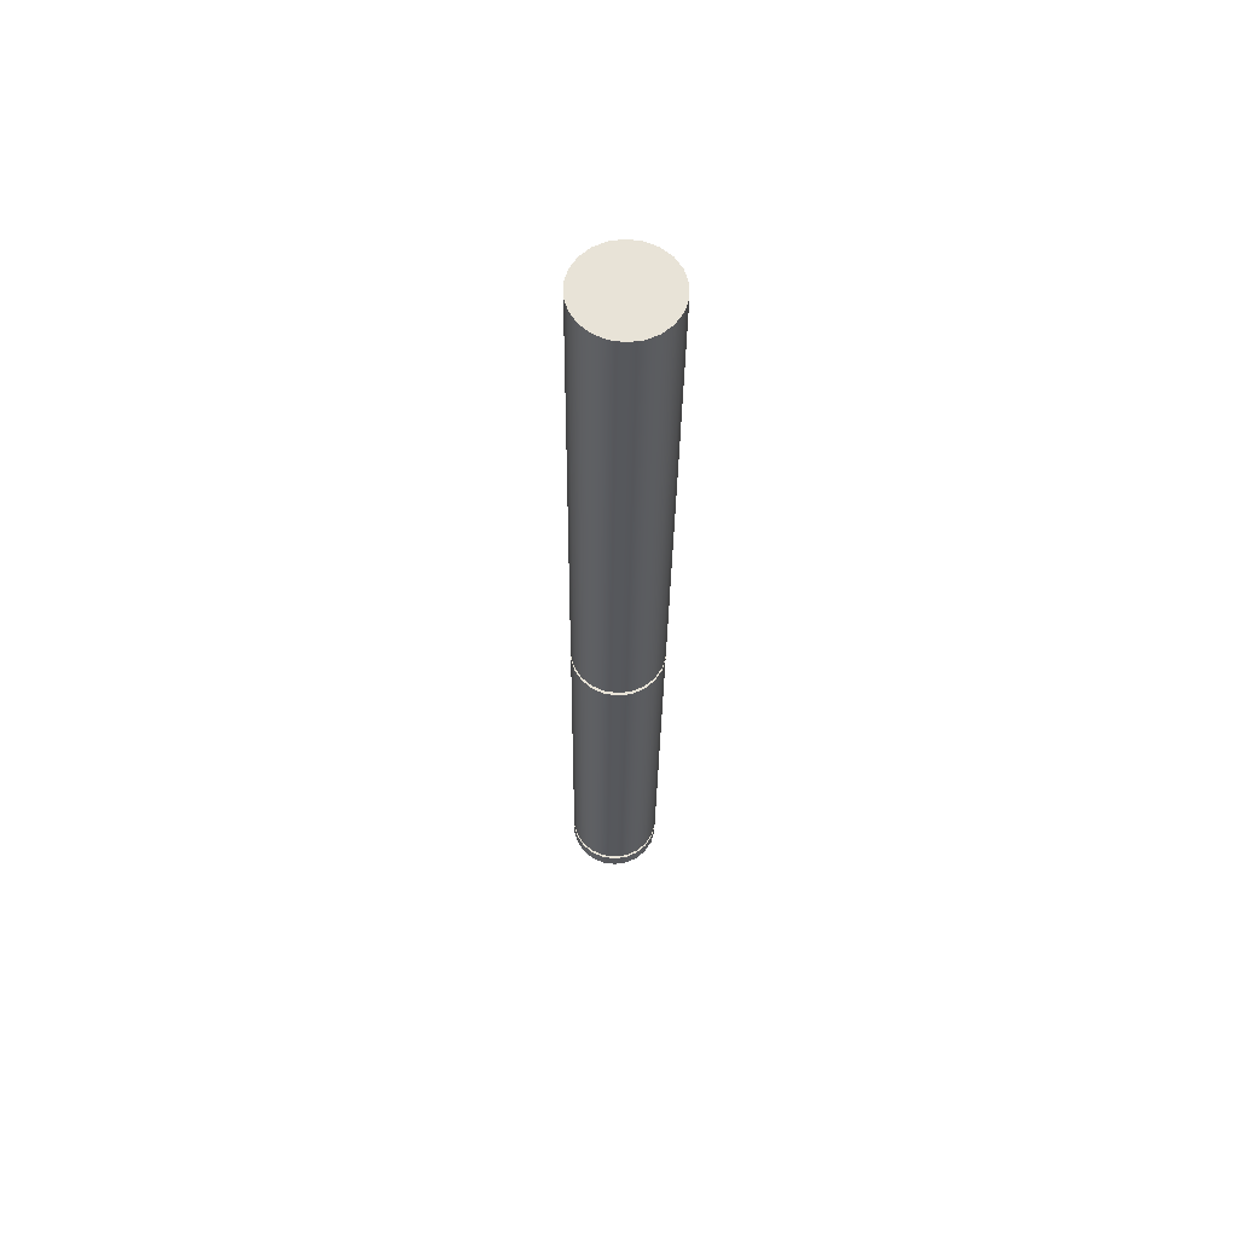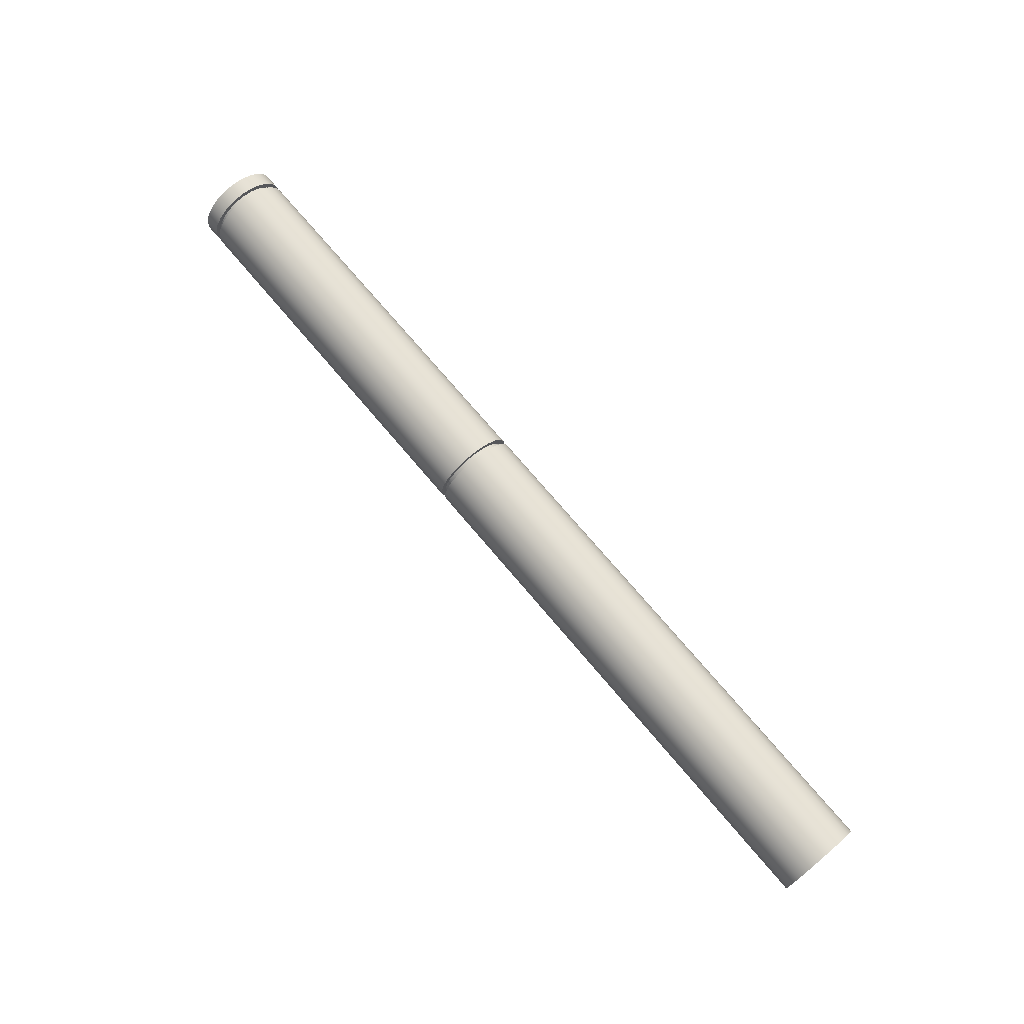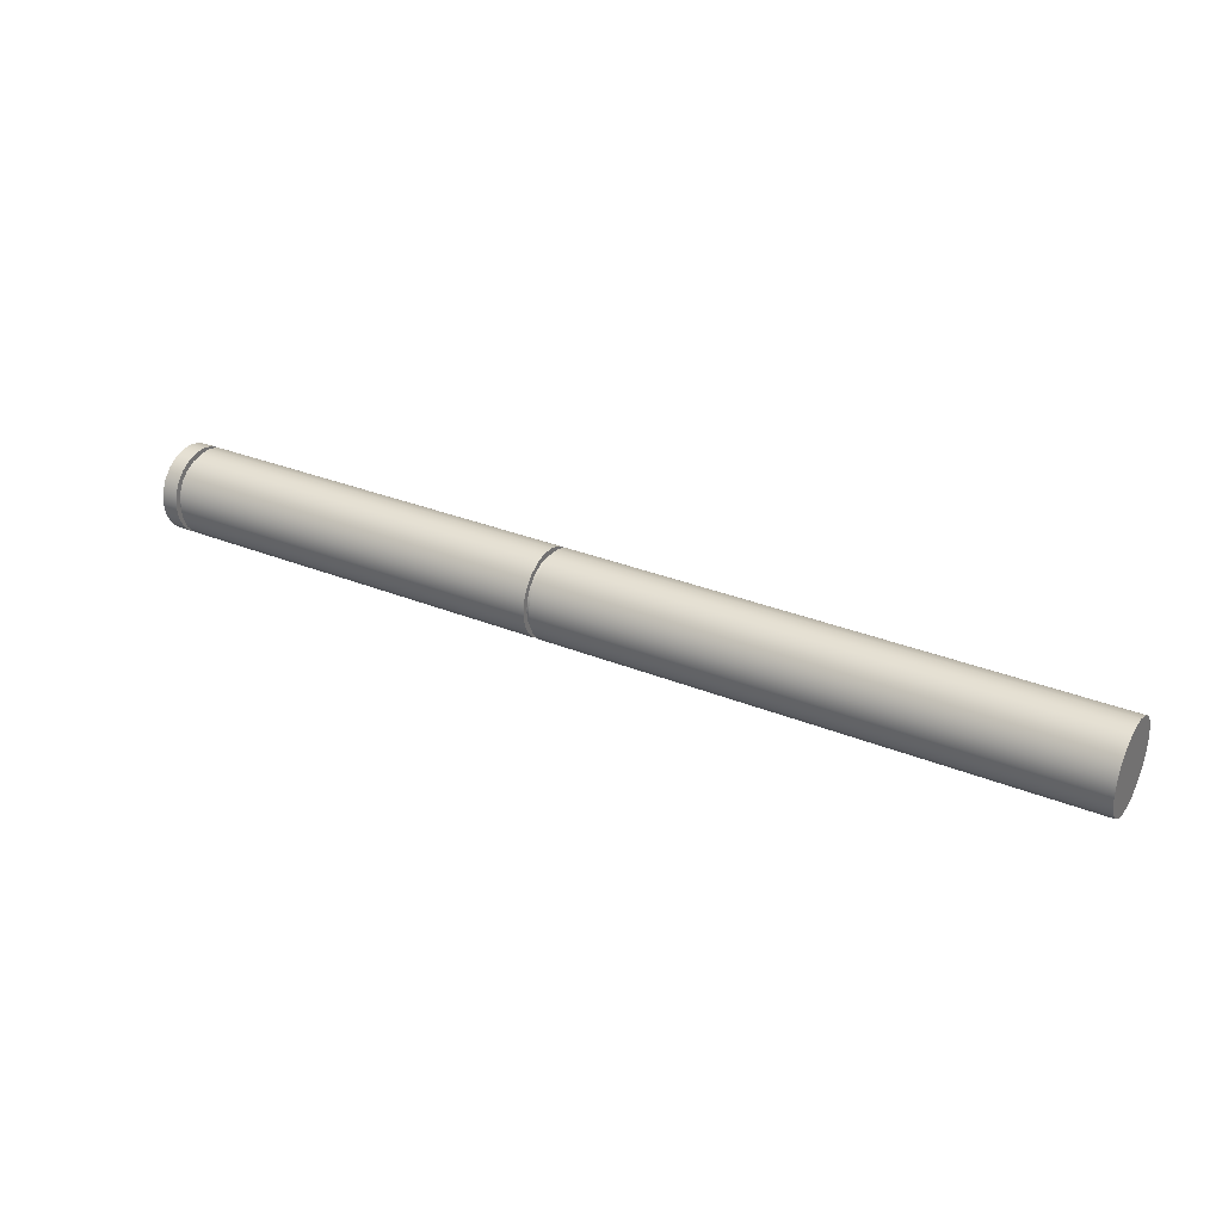
<metadata>
{"format":"obj","ext":"obj","renderer":"f3d","projection":"perspective","resolution":1024,"background":"white","views":[{"elev":-28.0,"azim":89.4,"up":"+Z"},{"elev":72.7,"azim":49.9,"up":"+Z"},{"elev":31.6,"azim":29.8,"up":"+Y"}]}
</metadata>
<code>
v -9.26 -1.225e-16 -1
v -9.26 0.2817 -0.9595
v -9.26 0.5406 -0.8413
v -9.26 0.7557 -0.6549
v -9.26 0.9096 -0.4154
v -9.26 0.9898 -0.1423
v -9.26 0.9898 0.1423
v -9.26 0.9096 0.4154
v -9.26 0.7557 0.6549
v -9.26 0.5406 0.8413
v -9.26 0.2817 0.9595
v -9.26 0 1
v -9.26 -0.2817 0.9595
v -9.26 -0.5406 0.8413
v -9.26 -0.7557 0.6549
v -9.26 -0.9096 0.4154
v -9.26 -0.9898 0.1423
v -9.26 -0.9898 -0.1423
v -9.26 -0.9096 -0.4154
v -9.26 -0.7557 -0.6549
v -9.26 -0.5406 -0.8413
v -9.26 -0.2817 -0.9595
v -9.26 -1.065e-16 -0.87
v -9.26 -0.2688 -0.8274
v -9.26 -0.5114 -0.7038
v -9.26 -0.7038 -0.5114
v -9.26 -0.8274 -0.2688
v -9.26 -0.87 5.327e-17
v -9.26 -0.8274 0.2688
v -9.26 -0.7038 0.5114
v -9.26 -0.5114 0.7038
v -9.26 -0.2688 0.8274
v -9.26 0 0.87
v -9.26 0.2688 0.8274
v -9.26 0.5114 0.7038
v -9.26 0.7038 0.5114
v -9.26 0.8274 0.2688
v -9.26 0.87 5.327e-17
v -9.26 0.8274 -0.2688
v -9.26 0.7038 -0.5114
v -9.26 0.5114 -0.7038
v -9.26 0.2688 -0.8274
v -9.63 -1.225e-16 -1
v -9.63 0.2817 -0.9595
v -9.63 0.5406 -0.8413
v -9.63 0.7557 -0.6549
v -9.63 0.9096 -0.4154
v -9.63 0.9898 -0.1423
v -9.63 0.9898 0.1423
v -9.63 0.9096 0.4154
v -9.63 0.7557 0.6549
v -9.63 0.5406 0.8413
v -9.63 0.2817 0.9595
v -9.63 0 1
v -9.63 -0.2817 0.9595
v -9.63 -0.5406 0.8413
v -9.63 -0.7557 0.6549
v -9.63 -0.9096 0.4154
v -9.63 -0.9898 0.1423
v -9.63 -0.9898 -0.1423
v -9.63 -0.9096 -0.4154
v -9.63 -0.7557 -0.6549
v -9.63 -0.5406 -0.8413
v -9.63 -0.2817 -0.9595
v -9.26 -1.225e-16 -1
v -9.26 -0.2817 -0.9595
v -9.26 -0.5406 -0.8413
v -9.26 -0.7557 -0.6549
v -9.26 -0.9096 -0.4154
v -9.26 -0.9898 -0.1423
v -9.26 -0.9898 0.1423
v -9.26 -0.9096 0.4154
v -9.26 -0.7557 0.6549
v -9.26 -0.5406 0.8413
v -9.26 -0.2817 0.9595
v -9.26 0 1
v -9.26 0.2817 0.9595
v -9.26 0.5406 0.8413
v -9.26 0.7557 0.6549
v -9.26 0.9096 0.4154
v -9.26 0.9898 0.1423
v -9.26 0.9898 -0.1423
v -9.26 0.9096 -0.4154
v -9.26 0.7557 -0.6549
v -9.26 0.5406 -0.8413
v -9.26 0.2817 -0.9595
v -9.26 -1.225e-16 -1
v -9.63 -1.225e-16 -1
v -9.63 -1.225e-16 -1
v -9.63 -0.2817 -0.9595
v -9.63 -0.5406 -0.8413
v -9.63 -0.7557 -0.6549
v -9.63 -0.9096 -0.4154
v -9.63 -0.9898 -0.1423
v -9.63 -0.9898 0.1423
v -9.63 -0.9096 0.4154
v -9.63 -0.7557 0.6549
v -9.63 -0.5406 0.8413
v -9.63 -0.2817 0.9595
v -9.63 0 1
v -9.63 0.2817 0.9595
v -9.63 0.5406 0.8413
v -9.63 0.7557 0.6549
v -9.63 0.9096 0.4154
v -9.63 0.9898 0.1423
v -9.63 0.9898 -0.1423
v -9.63 0.9096 -0.4154
v -9.63 0.7557 -0.6549
v -9.63 0.5406 -0.8413
v -9.63 0.2817 -0.9595
v -9.26 -1.065e-16 -0.87
v -9.26 0.2688 -0.8274
v -9.26 0.5114 -0.7038
v -9.26 0.7038 -0.5114
v -9.26 0.8274 -0.2688
v -9.26 0.87 5.327e-17
v -9.26 0.8274 0.2688
v -9.26 0.7038 0.5114
v -9.26 0.5114 0.7038
v -9.26 0.2688 0.8274
v -9.26 0 0.87
v -9.26 -0.2688 0.8274
v -9.26 -0.5114 0.7038
v -9.26 -0.7038 0.5114
v -9.26 -0.8274 0.2688
v -9.26 -0.87 5.327e-17
v -9.26 -0.8274 -0.2688
v -9.26 -0.7038 -0.5114
v -9.26 -0.5114 -0.7038
v -9.26 -0.2688 -0.8274
v -9.13 -1.065e-16 -0.87
v -9.13 -0.2688 -0.8274
v -9.13 -0.5114 -0.7038
v -9.13 -0.7038 -0.5114
v -9.13 -0.8274 -0.2688
v -9.13 -0.87 5.327e-17
v -9.13 -0.8274 0.2688
v -9.13 -0.7038 0.5114
v -9.13 -0.5114 0.7038
v -9.13 -0.2688 0.8274
v -9.13 0 0.87
v -9.13 0.2688 0.8274
v -9.13 0.5114 0.7038
v -9.13 0.7038 0.5114
v -9.13 0.8274 0.2688
v -9.13 0.87 5.327e-17
v -9.13 0.8274 -0.2688
v -9.13 0.7038 -0.5114
v -9.13 0.5114 -0.7038
v -9.13 0.2688 -0.8274
v -9.13 -1.065e-16 -0.87
v -9.26 -1.065e-16 -0.87
v -0.13 -1.225e-16 -1
v -0.13 0.2817 -0.9595
v -0.13 0.5406 -0.8413
v -0.13 0.7557 -0.6549
v -0.13 0.9096 -0.4154
v -0.13 0.9898 -0.1423
v -0.13 0.9898 0.1423
v -0.13 0.9096 0.4154
v -0.13 0.7557 0.6549
v -0.13 0.5406 0.8413
v -0.13 0.2817 0.9595
v -0.13 0 1
v -0.13 -0.2817 0.9595
v -0.13 -0.5406 0.8413
v -0.13 -0.7557 0.6549
v -0.13 -0.9096 0.4154
v -0.13 -0.9898 0.1423
v -0.13 -0.9898 -0.1423
v -0.13 -0.9096 -0.4154
v -0.13 -0.7557 -0.6549
v -0.13 -0.5406 -0.8413
v -0.13 -0.2817 -0.9595
v -0.13 -1.065e-16 0.87
v -0.13 0.2688 0.8274
v -0.13 0.5114 0.7038
v -0.13 0.7038 0.5114
v -0.13 0.8274 0.2688
v -0.13 0.87 -5.327e-17
v -0.13 0.8274 -0.2688
v -0.13 0.7038 -0.5114
v -0.13 0.5114 -0.7038
v -0.13 0.2688 -0.8274
v -0.13 0 -0.87
v -0.13 -0.2688 -0.8274
v -0.13 -0.5114 -0.7038
v -0.13 -0.7038 -0.5114
v -0.13 -0.8274 -0.2688
v -0.13 -0.87 -5.327e-17
v -0.13 -0.8274 0.2688
v -0.13 -0.7038 0.5114
v -0.13 -0.5114 0.7038
v -0.13 -0.2688 0.8274
v -9.13 -1.225e-16 -1
v -9.13 0.2817 -0.9595
v -9.13 0.5406 -0.8413
v -9.13 0.7557 -0.6549
v -9.13 0.9096 -0.4154
v -9.13 0.9898 -0.1423
v -9.13 0.9898 0.1423
v -9.13 0.9096 0.4154
v -9.13 0.7557 0.6549
v -9.13 0.5406 0.8413
v -9.13 0.2817 0.9595
v -9.13 0 1
v -9.13 -0.2817 0.9595
v -9.13 -0.5406 0.8413
v -9.13 -0.7557 0.6549
v -9.13 -0.9096 0.4154
v -9.13 -0.9898 0.1423
v -9.13 -0.9898 -0.1423
v -9.13 -0.9096 -0.4154
v -9.13 -0.7557 -0.6549
v -9.13 -0.5406 -0.8413
v -9.13 -0.2817 -0.9595
v -0.13 -1.225e-16 -1
v -0.13 -0.2817 -0.9595
v -0.13 -0.5406 -0.8413
v -0.13 -0.7557 -0.6549
v -0.13 -0.9096 -0.4154
v -0.13 -0.9898 -0.1423
v -0.13 -0.9898 0.1423
v -0.13 -0.9096 0.4154
v -0.13 -0.7557 0.6549
v -0.13 -0.5406 0.8413
v -0.13 -0.2817 0.9595
v -0.13 0 1
v -0.13 0.2817 0.9595
v -0.13 0.5406 0.8413
v -0.13 0.7557 0.6549
v -0.13 0.9096 0.4154
v -0.13 0.9898 0.1423
v -0.13 0.9898 -0.1423
v -0.13 0.9096 -0.4154
v -0.13 0.7557 -0.6549
v -0.13 0.5406 -0.8413
v -0.13 0.2817 -0.9595
v -0.13 -1.225e-16 -1
v -9.13 -1.225e-16 -1
v -9.13 -1.065e-16 -0.87
v -9.13 0.2688 -0.8274
v -9.13 0.5114 -0.7038
v -9.13 0.7038 -0.5114
v -9.13 0.8274 -0.2688
v -9.13 0.87 5.327e-17
v -9.13 0.8274 0.2688
v -9.13 0.7038 0.5114
v -9.13 0.5114 0.7038
v -9.13 0.2688 0.8274
v -9.13 0 0.87
v -9.13 -0.2688 0.8274
v -9.13 -0.5114 0.7038
v -9.13 -0.7038 0.5114
v -9.13 -0.8274 0.2688
v -9.13 -0.87 5.327e-17
v -9.13 -0.8274 -0.2688
v -9.13 -0.7038 -0.5114
v -9.13 -0.5114 -0.7038
v -9.13 -0.2688 -0.8274
v -9.13 -1.225e-16 -1
v -9.13 -0.2817 -0.9595
v -9.13 -0.5406 -0.8413
v -9.13 -0.7557 -0.6549
v -9.13 -0.9096 -0.4154
v -9.13 -0.9898 -0.1423
v -9.13 -0.9898 0.1423
v -9.13 -0.9096 0.4154
v -9.13 -0.7557 0.6549
v -9.13 -0.5406 0.8413
v -9.13 -0.2817 0.9595
v -9.13 0 1
v -9.13 0.2817 0.9595
v -9.13 0.5406 0.8413
v -9.13 0.7557 0.6549
v -9.13 0.9096 0.4154
v -9.13 0.9898 0.1423
v -9.13 0.9898 -0.1423
v -9.13 0.9096 -0.4154
v -9.13 0.7557 -0.6549
v -9.13 0.5406 -0.8413
v -9.13 0.2817 -0.9595
v -0.13 -1.065e-16 0.87
v -0.13 -0.2688 0.8274
v -0.13 -0.5114 0.7038
v -0.13 -0.7038 0.5114
v -0.13 -0.8274 0.2688
v -0.13 -0.87 -5.327e-17
v -0.13 -0.8274 -0.2688
v -0.13 -0.7038 -0.5114
v -0.13 -0.5114 -0.7038
v -0.13 -0.2688 -0.8274
v -0.13 0 -0.87
v -0.13 0.2688 -0.8274
v -0.13 0.5114 -0.7038
v -0.13 0.7038 -0.5114
v -0.13 0.8274 -0.2688
v -0.13 0.87 -5.327e-17
v -0.13 0.8274 0.2688
v -0.13 0.7038 0.5114
v -0.13 0.5114 0.7038
v -0.13 0.2688 0.8274
v 0 -1.065e-16 0.87
v 0 0.2688 0.8274
v 0 0.5114 0.7038
v 0 0.7038 0.5114
v 0 0.8274 0.2688
v 0 0.87 -5.327e-17
v 0 0.8274 -0.2688
v 0 0.7038 -0.5114
v 0 0.5114 -0.7038
v 0 0.2688 -0.8274
v 0 0 -0.87
v 0 -0.2688 -0.8274
v 0 -0.5114 -0.7038
v 0 -0.7038 -0.5114
v 0 -0.8274 -0.2688
v 0 -0.87 -5.327e-17
v 0 -0.8274 0.2688
v 0 -0.7038 0.5114
v 0 -0.5114 0.7038
v 0 -0.2688 0.8274
v 0 -1.065e-16 0.87
v -0.13 -1.065e-16 0.87
v 12.37 -1.225e-16 1
v 12.37 0.2817 0.9595
v 12.37 0.5406 0.8413
v 12.37 0.7557 0.6549
v 12.37 0.9096 0.4154
v 12.37 0.9898 0.1423
v 12.37 0.9898 -0.1423
v 12.37 0.9096 -0.4154
v 12.37 0.7557 -0.6549
v 12.37 0.5406 -0.8413
v 12.37 0.2817 -0.9595
v 12.37 0 -1
v 12.37 -0.2817 -0.9595
v 12.37 -0.5406 -0.8413
v 12.37 -0.7557 -0.6549
v 12.37 -0.9096 -0.4154
v 12.37 -0.9898 -0.1423
v 12.37 -0.9898 0.1423
v 12.37 -0.9096 0.4154
v 12.37 -0.7557 0.6549
v 12.37 -0.5406 0.8413
v 12.37 -0.2817 0.9595
v 0 -1.225e-16 1
v 0 -0.2817 0.9595
v 0 -0.5406 0.8413
v 0 -0.7557 0.6549
v 0 -0.9096 0.4154
v 0 -0.9898 0.1423
v 0 -0.9898 -0.1423
v 0 -0.9096 -0.4154
v 0 -0.7557 -0.6549
v 0 -0.5406 -0.8413
v 0 -0.2817 -0.9595
v 0 0 -1
v 0 0.2817 -0.9595
v 0 0.5406 -0.8413
v 0 0.7557 -0.6549
v 0 0.9096 -0.4154
v 0 0.9898 -0.1423
v 0 0.9898 0.1423
v 0 0.9096 0.4154
v 0 0.7557 0.6549
v 0 0.5406 0.8413
v 0 0.2817 0.9595
v 0 -1.225e-16 1
v 12.37 -1.225e-16 1
v 12.37 -1.225e-16 1
v 12.37 -0.2817 0.9595
v 12.37 -0.5406 0.8413
v 12.37 -0.7557 0.6549
v 12.37 -0.9096 0.4154
v 12.37 -0.9898 0.1423
v 12.37 -0.9898 -0.1423
v 12.37 -0.9096 -0.4154
v 12.37 -0.7557 -0.6549
v 12.37 -0.5406 -0.8413
v 12.37 -0.2817 -0.9595
v 12.37 0 -1
v 12.37 0.2817 -0.9595
v 12.37 0.5406 -0.8413
v 12.37 0.7557 -0.6549
v 12.37 0.9096 -0.4154
v 12.37 0.9898 -0.1423
v 12.37 0.9898 0.1423
v 12.37 0.9096 0.4154
v 12.37 0.7557 0.6549
v 12.37 0.5406 0.8413
v 12.37 0.2817 0.9595
v 0 -1.065e-16 0.87
v 0 -0.2688 0.8274
v 0 -0.5114 0.7038
v 0 -0.7038 0.5114
v 0 -0.8274 0.2688
v 0 -0.87 -5.327e-17
v 0 -0.8274 -0.2688
v 0 -0.7038 -0.5114
v 0 -0.5114 -0.7038
v 0 -0.2688 -0.8274
v 0 0 -0.87
v 0 0.2688 -0.8274
v 0 0.5114 -0.7038
v 0 0.7038 -0.5114
v 0 0.8274 -0.2688
v 0 0.87 -5.327e-17
v 0 0.8274 0.2688
v 0 0.7038 0.5114
v 0 0.5114 0.7038
v 0 0.2688 0.8274
v 0 -1.225e-16 1
v 0 0.2817 0.9595
v 0 0.5406 0.8413
v 0 0.7557 0.6549
v 0 0.9096 0.4154
v 0 0.9898 0.1423
v 0 0.9898 -0.1423
v 0 0.9096 -0.4154
v 0 0.7557 -0.6549
v 0 0.5406 -0.8413
v 0 0.2817 -0.9595
v 0 0 -1
v 0 -0.2817 -0.9595
v 0 -0.5406 -0.8413
v 0 -0.7557 -0.6549
v 0 -0.9096 -0.4154
v 0 -0.9898 -0.1423
v 0 -0.9898 0.1423
v 0 -0.9096 0.4154
v 0 -0.7557 0.6549
v 0 -0.5406 0.8413
v 0 -0.2817 0.9595
g 97a591f4-e2ce-11ea-bd65-54bf646e7e1f
f 22 1 23
f 23 1 2
f 23 2 42
f 42 2 3
f 42 3 41
f 41 3 4
f 41 4 40
f 40 4 5
f 40 5 39
f 39 5 6
f 39 6 38
f 38 6 7
f 38 7 37
f 37 7 8
f 37 8 36
f 36 8 9
f 36 9 35
f 35 9 10
f 35 10 34
f 34 10 11
f 34 11 33
f 33 11 12
f 33 12 13
f 33 13 32
f 32 13 14
f 32 14 31
f 31 14 15
f 31 15 30
f 30 15 16
f 30 16 29
f 29 16 17
f 29 17 28
f 28 17 18
f 28 18 27
f 27 18 19
f 27 19 26
f 26 19 20
f 26 20 25
f 25 20 21
f 25 21 24
f 24 21 22
f 24 22 23
g 97a78d80-e2ce-11ea-9a22-54bf646e7e1f
f 44 86 43
f 43 86 87
f 88 65 64
f 64 65 66
f 64 66 63
f 63 66 67
f 63 67 62
f 62 67 68
f 62 68 61
f 61 68 69
f 61 69 60
f 60 69 70
f 60 70 59
f 59 70 71
f 59 71 58
f 58 71 72
f 58 72 57
f 57 72 73
f 57 73 56
f 56 73 74
f 56 74 55
f 55 74 75
f 55 75 54
f 54 75 76
f 54 76 53
f 53 76 77
f 53 77 52
f 52 77 78
f 52 78 51
f 51 78 79
f 51 79 50
f 50 79 80
f 50 80 49
f 49 80 81
f 49 81 48
f 48 81 82
f 48 82 47
f 47 82 83
f 47 83 46
f 46 83 84
f 46 84 45
f 45 84 85
f 45 85 44
f 44 85 86
g 97a93b00-e2ce-11ea-9bd5-54bf646e7e1f
f 90 99 89
f 89 99 100
f 89 100 110
f 110 100 101
f 110 101 109
f 109 101 102
f 109 102 108
f 108 102 103
f 108 103 107
f 107 103 104
f 107 104 106
f 106 104 105
f 99 90 98
f 98 90 91
f 98 91 97
f 97 91 92
f 97 92 96
f 96 92 93
f 96 93 95
f 95 93 94
g 974be428-e2ce-11ea-ab33-54bf646e7e1f
f 112 150 111
f 111 150 151
f 152 131 130
f 130 131 132
f 130 132 129
f 129 132 133
f 129 133 128
f 128 133 134
f 128 134 127
f 127 134 135
f 127 135 126
f 126 135 136
f 126 136 125
f 125 136 137
f 125 137 124
f 124 137 138
f 124 138 123
f 123 138 139
f 123 139 122
f 122 139 140
f 122 140 121
f 121 140 141
f 121 141 120
f 120 141 142
f 120 142 119
f 119 142 143
f 119 143 118
f 118 143 144
f 118 144 117
f 117 144 145
f 117 145 116
f 116 145 146
f 116 146 115
f 115 146 147
f 115 147 114
f 114 147 148
f 114 148 113
f 113 148 149
f 113 149 112
f 112 149 150
g 96ea6e82-e2ce-11ea-be9a-54bf646e7e1f
f 174 153 185
f 185 153 154
f 185 154 184
f 184 154 155
f 184 155 183
f 183 155 156
f 183 156 182
f 182 156 157
f 182 157 181
f 181 157 158
f 181 158 180
f 180 158 159
f 180 159 179
f 179 159 160
f 179 160 178
f 178 160 161
f 178 161 177
f 177 161 162
f 177 162 176
f 176 162 163
f 176 163 175
f 175 163 164
f 175 164 165
f 175 165 194
f 194 165 166
f 194 166 193
f 193 166 167
f 193 167 192
f 192 167 168
f 192 168 191
f 191 168 169
f 191 169 190
f 190 169 170
f 190 170 189
f 189 170 171
f 189 171 188
f 188 171 172
f 188 172 187
f 187 172 173
f 187 173 186
f 186 173 174
f 186 174 185
g 96ec9124-e2ce-11ea-9e9c-54bf646e7e1f
f 196 238 195
f 195 238 239
f 240 217 216
f 216 217 218
f 216 218 215
f 215 218 219
f 215 219 214
f 214 219 220
f 214 220 213
f 213 220 221
f 213 221 212
f 212 221 222
f 212 222 211
f 211 222 223
f 211 223 210
f 210 223 224
f 210 224 209
f 209 224 225
f 209 225 208
f 208 225 226
f 208 226 207
f 207 226 227
f 207 227 206
f 206 227 228
f 206 228 205
f 205 228 229
f 205 229 204
f 204 229 230
f 204 230 203
f 203 230 231
f 203 231 202
f 202 231 232
f 202 232 201
f 201 232 233
f 201 233 200
f 200 233 234
f 200 234 199
f 199 234 235
f 199 235 198
f 198 235 236
f 198 236 197
f 197 236 237
f 197 237 196
f 196 237 238
g 96ee65ac-e2ce-11ea-a55a-54bf646e7e1f
f 242 282 241
f 241 282 261
f 241 261 262
f 282 242 281
f 281 242 243
f 281 243 280
f 280 243 244
f 280 244 279
f 279 244 245
f 279 245 278
f 278 245 246
f 278 246 277
f 277 246 247
f 277 247 276
f 276 247 248
f 276 248 275
f 275 248 249
f 275 249 274
f 274 249 250
f 274 250 273
f 273 250 251
f 273 251 272
f 272 251 271
f 271 251 252
f 271 252 270
f 270 252 253
f 270 253 269
f 269 253 254
f 269 254 268
f 268 254 255
f 268 255 267
f 267 255 256
f 267 256 266
f 266 256 257
f 266 257 265
f 265 257 258
f 265 258 264
f 264 258 259
f 264 259 263
f 263 259 260
f 263 260 262
f 262 260 241
g 969860d8-e2ce-11ea-bd81-54bf646e7e1f
f 284 322 283
f 283 322 323
f 324 303 302
f 302 303 304
f 302 304 301
f 301 304 305
f 301 305 300
f 300 305 306
f 300 306 299
f 299 306 307
f 299 307 298
f 298 307 308
f 298 308 297
f 297 308 309
f 297 309 296
f 296 309 310
f 296 310 295
f 295 310 311
f 295 311 294
f 294 311 312
f 294 312 293
f 293 312 313
f 293 313 292
f 292 313 314
f 292 314 291
f 291 314 315
f 291 315 290
f 290 315 316
f 290 316 289
f 289 316 317
f 289 317 288
f 288 317 318
f 288 318 287
f 287 318 319
f 287 319 286
f 286 319 320
f 286 320 285
f 285 320 321
f 285 321 284
f 284 321 322
g 964df34c-e2ce-11ea-b990-54bf646e7e1f
f 326 368 325
f 325 368 369
f 370 347 346
f 346 347 348
f 346 348 345
f 345 348 349
f 345 349 344
f 344 349 350
f 344 350 343
f 343 350 351
f 343 351 342
f 342 351 352
f 342 352 341
f 341 352 353
f 341 353 340
f 340 353 354
f 340 354 339
f 339 354 355
f 339 355 338
f 338 355 356
f 338 356 337
f 337 356 357
f 337 357 336
f 336 357 358
f 336 358 335
f 335 358 359
f 335 359 334
f 334 359 360
f 334 360 333
f 333 360 361
f 333 361 332
f 332 361 362
f 332 362 331
f 331 362 363
f 331 363 330
f 330 363 364
f 330 364 329
f 329 364 365
f 329 365 328
f 328 365 366
f 328 366 327
f 327 366 367
f 327 367 326
f 326 367 368
g 964fef08-e2ce-11ea-9b0b-54bf646e7e1f
f 372 381 371
f 371 381 382
f 371 382 392
f 392 382 383
f 392 383 391
f 391 383 384
f 391 384 390
f 390 384 385
f 390 385 389
f 389 385 386
f 389 386 388
f 388 386 387
f 381 372 380
f 380 372 373
f 380 373 379
f 379 373 374
f 379 374 378
f 378 374 375
f 378 375 377
f 377 375 376
g 96519c7e-e2ce-11ea-992e-54bf646e7e1f
f 394 434 393
f 393 434 413
f 393 413 414
f 434 394 433
f 433 394 395
f 433 395 432
f 432 395 396
f 432 396 431
f 431 396 397
f 431 397 430
f 430 397 398
f 430 398 429
f 429 398 399
f 429 399 428
f 428 399 400
f 428 400 427
f 427 400 401
f 427 401 426
f 426 401 402
f 426 402 425
f 425 402 403
f 425 403 424
f 424 403 423
f 423 403 404
f 423 404 422
f 422 404 405
f 422 405 421
f 421 405 406
f 421 406 420
f 420 406 407
f 420 407 419
f 419 407 408
f 419 408 418
f 418 408 409
f 418 409 417
f 417 409 410
f 417 410 416
f 416 410 411
f 416 411 415
f 415 411 412
f 415 412 414
f 414 412 393

</code>
